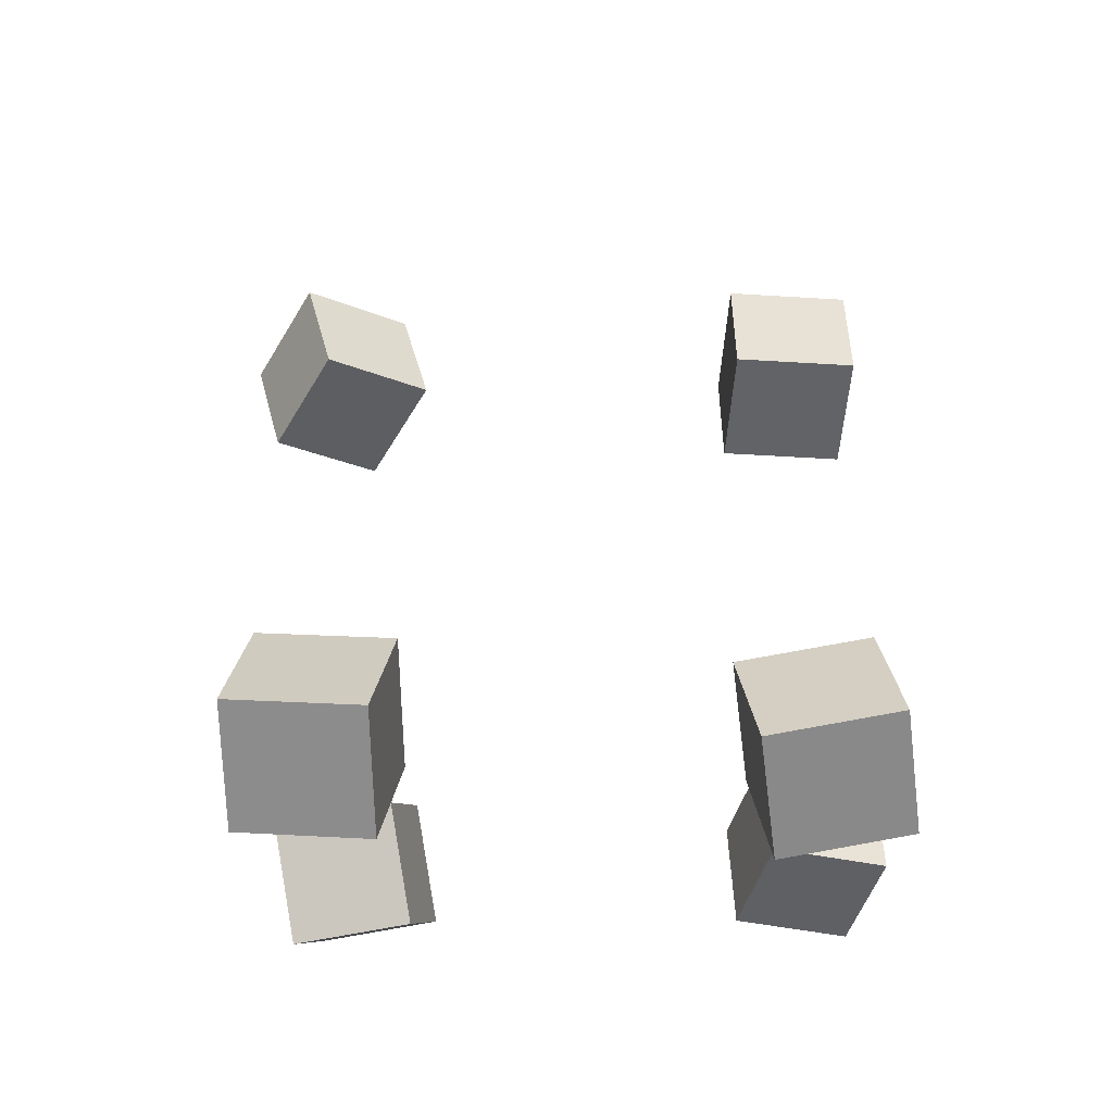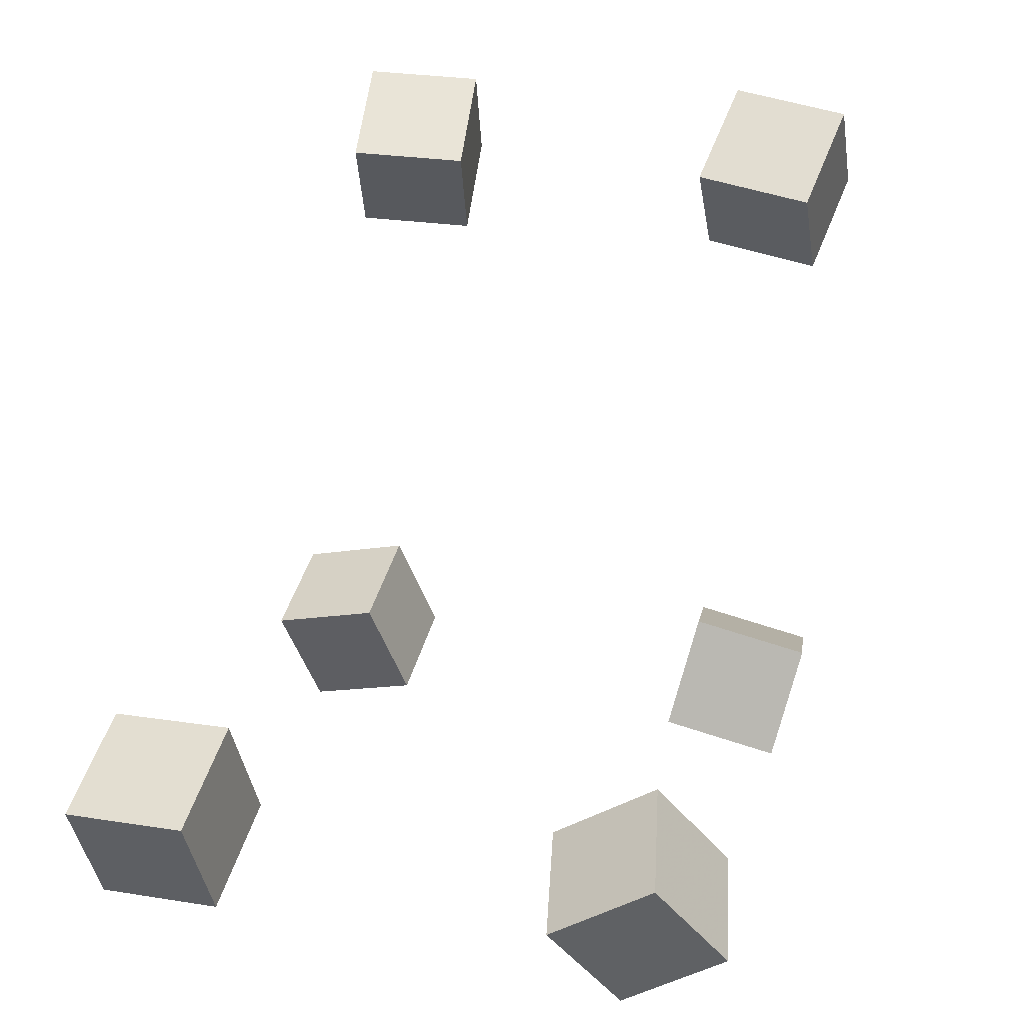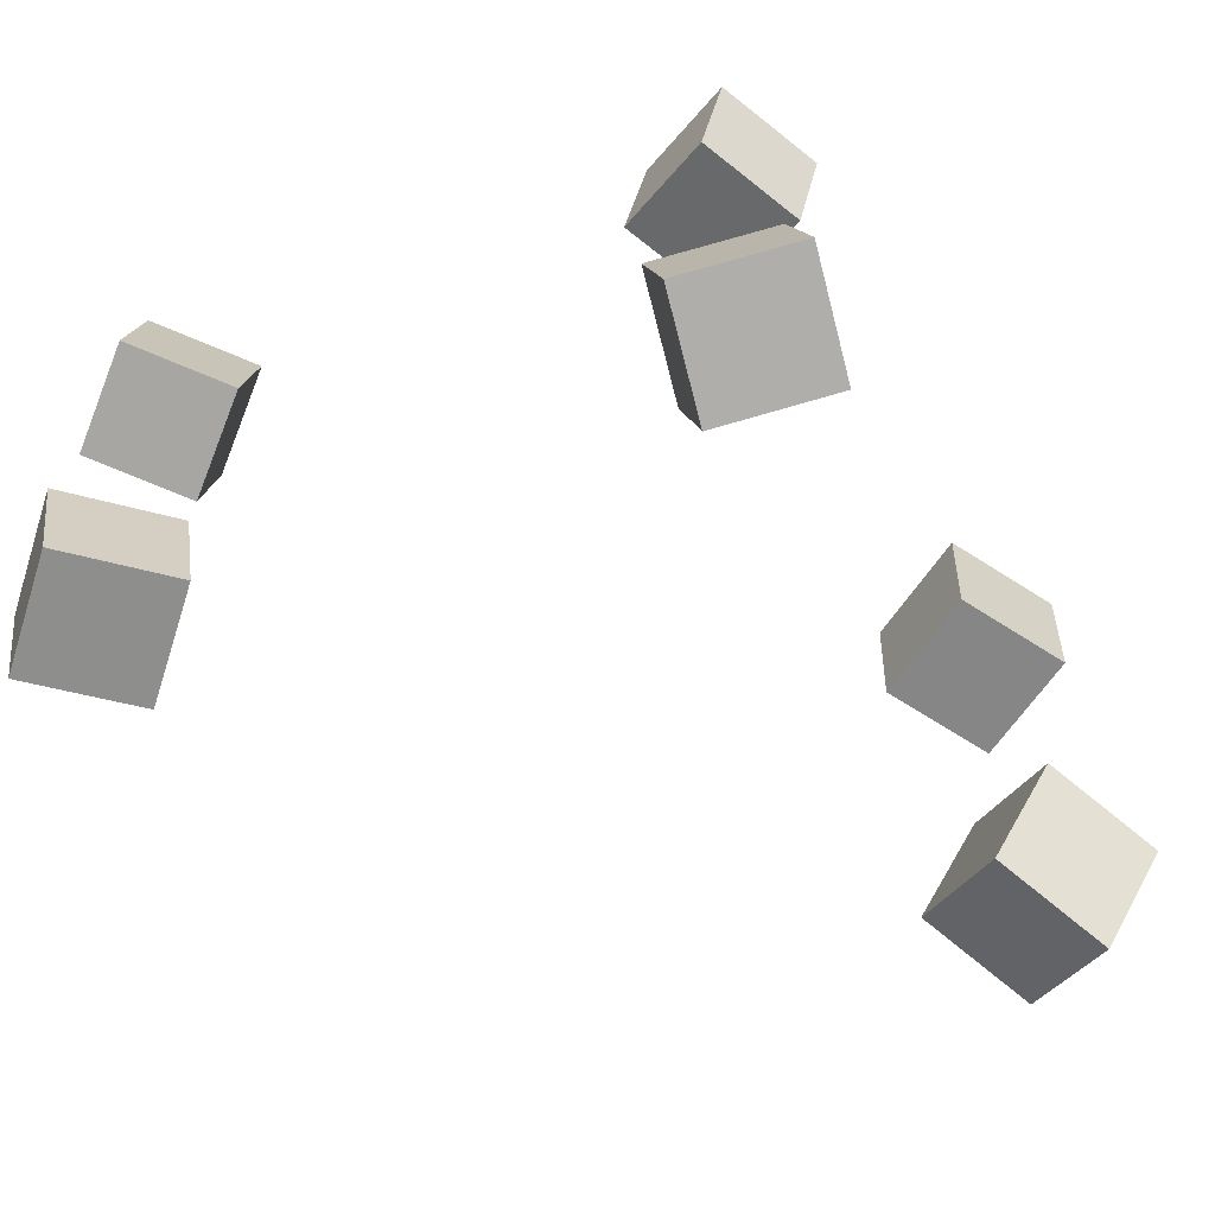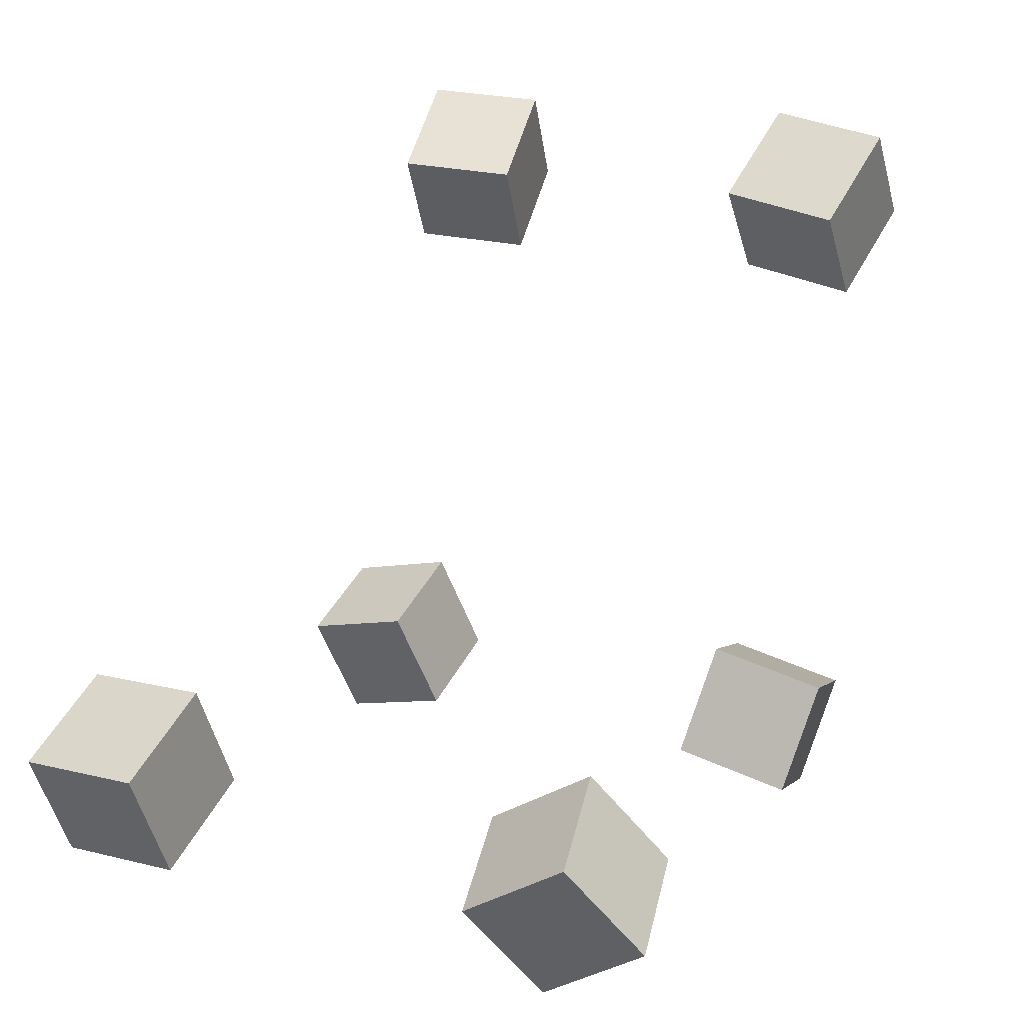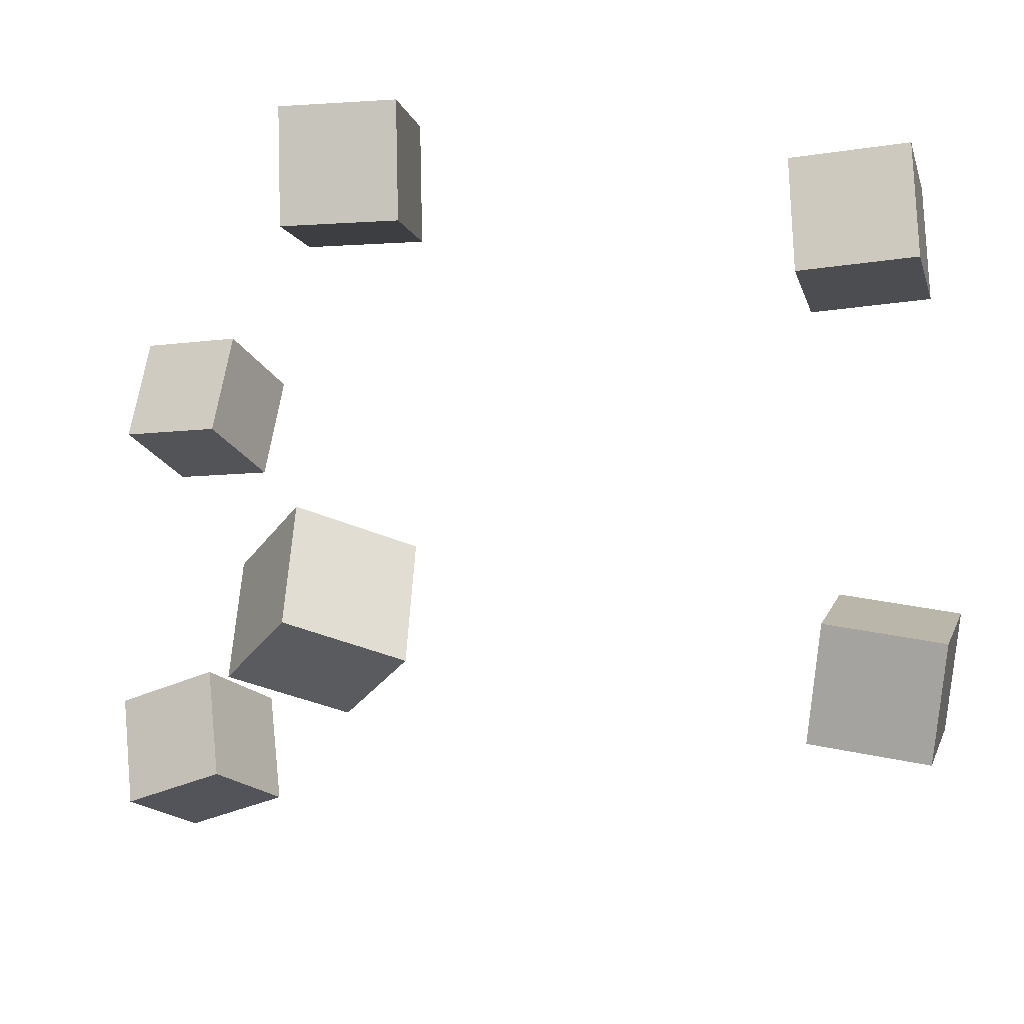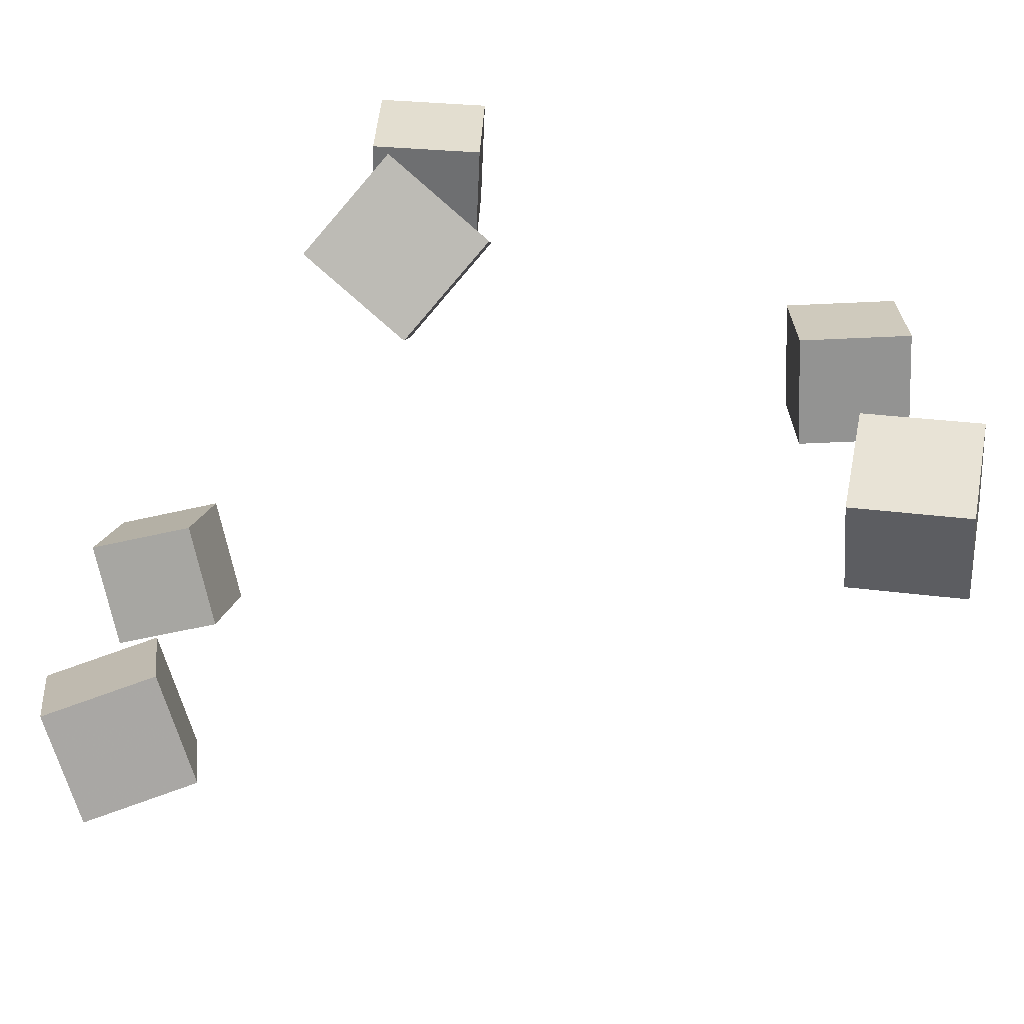
<metadata>
{"format":"obj","ext":"obj","renderer":"f3d","projection":"perspective","resolution":1024,"background":"white","views":[{"elev":60.5,"azim":-90.7,"up":"+Y"},{"elev":26.3,"azim":107.3,"up":"+Y"},{"elev":-66.1,"azim":-54.3,"up":"+Z"},{"elev":21.7,"azim":117.1,"up":"+Y"},{"elev":-19.7,"azim":-6.7,"up":"+Z"},{"elev":-70.8,"azim":-18.9,"up":"+Z"}]}
</metadata>
<code>
v -0.2374 0.1788 -0.1596
v -0.2446 0.1857 -0.09341
v -0.1979 0.2322 -0.1608
v -0.2051 0.2391 -0.09467
v -0.1846 0.1401 -0.1498
v -0.1918 0.147 -0.08363
v -0.1452 0.1935 -0.1511
v -0.1524 0.2004 -0.0849
f 1.0 7.0 5.0
f 1.0 3.0 7.0
f 1.0 4.0 3.0
f 1.0 2.0 4.0
f 3.0 8.0 7.0
f 3.0 4.0 8.0
f 5.0 7.0 8.0
f 5.0 8.0 6.0
f 1.0 5.0 6.0
f 1.0 6.0 2.0
f 2.0 6.0 8.0
f 2.0 8.0 4.0
v -0.2407 0.1762 0.1474
v -0.1862 0.1404 0.1397
v -0.2061 0.2306 0.1395
v -0.1516 0.1948 0.1318
v -0.2515 0.1737 0.08267
v -0.197 0.1379 0.07495
v -0.2169 0.2282 0.07483
v -0.1623 0.1924 0.06712
f 9.0 15.0 13.0
f 9.0 11.0 15.0
f 9.0 12.0 11.0
f 9.0 10.0 12.0
f 11.0 16.0 15.0
f 11.0 12.0 16.0
f 13.0 15.0 16.0
f 13.0 16.0 14.0
f 9.0 13.0 14.0
f 9.0 14.0 10.0
f 10.0 14.0 16.0
f 10.0 16.0 12.0
v -0.1529 -0.1731 -0.1473
v -0.1474 -0.1586 -0.08202
v -0.1781 -0.1126 -0.1587
v -0.1726 -0.09799 -0.09342
v -0.09078 -0.1493 -0.1578
v -0.08529 -0.1347 -0.09257
v -0.116 -0.08871 -0.1692
v -0.1105 -0.07414 -0.104
f 17.0 23.0 21.0
f 17.0 19.0 23.0
f 17.0 20.0 19.0
f 17.0 18.0 20.0
f 19.0 24.0 23.0
f 19.0 20.0 24.0
f 21.0 23.0 24.0
f 21.0 24.0 22.0
f 17.0 21.0 22.0
f 17.0 22.0 18.0
f 18.0 22.0 24.0
f 18.0 24.0 20.0
v 0.1291 -0.09857 0.09222
v 0.1267 -0.1032 0.1611
v 0.1542 -0.03391 0.09739
v 0.1519 -0.03851 0.1663
v 0.1943 -0.124 0.09276
v 0.1919 -0.1286 0.1617
v 0.2194 -0.05931 0.09793
v 0.2171 -0.06391 0.1668
f 25.0 31.0 29.0
f 25.0 27.0 31.0
f 25.0 28.0 27.0
f 25.0 26.0 28.0
f 27.0 32.0 31.0
f 27.0 28.0 32.0
f 29.0 31.0 32.0
f 29.0 32.0 30.0
f 25.0 29.0 30.0
f 25.0 30.0 26.0
f 26.0 30.0 32.0
f 26.0 32.0 28.0
v 0.1904 -0.09977 -0.1915
v 0.1284 -0.08 -0.1766
v 0.2151 -0.0477 -0.1579
v 0.1531 -0.02793 -0.143
v 0.192 -0.1365 -0.1358
v 0.1301 -0.1167 -0.1209
v 0.2167 -0.08441 -0.1022
v 0.1548 -0.06465 -0.08728
f 33.0 39.0 37.0
f 33.0 35.0 39.0
f 33.0 36.0 35.0
f 33.0 34.0 36.0
f 35.0 40.0 39.0
f 35.0 36.0 40.0
f 37.0 39.0 40.0
f 37.0 40.0 38.0
f 33.0 37.0 38.0
f 33.0 38.0 34.0
f 34.0 38.0 40.0
f 34.0 40.0 36.0
v -0.1606 -0.1291 0.08804
v -0.164 -0.1469 0.1509
v -0.1431 -0.06883 0.106
v -0.1464 -0.08661 0.1689
v -0.09832 -0.1468 0.0864
v -0.1017 -0.1645 0.1492
v -0.08076 -0.08649 0.1044
v -0.08414 -0.1043 0.1672
f 41.0 47.0 45.0
f 41.0 43.0 47.0
f 41.0 44.0 43.0
f 41.0 42.0 44.0
f 43.0 48.0 47.0
f 43.0 44.0 48.0
f 45.0 47.0 48.0
f 45.0 48.0 46.0
f 41.0 45.0 46.0
f 41.0 46.0 42.0
f 42.0 46.0 48.0
f 42.0 48.0 44.0

</code>
